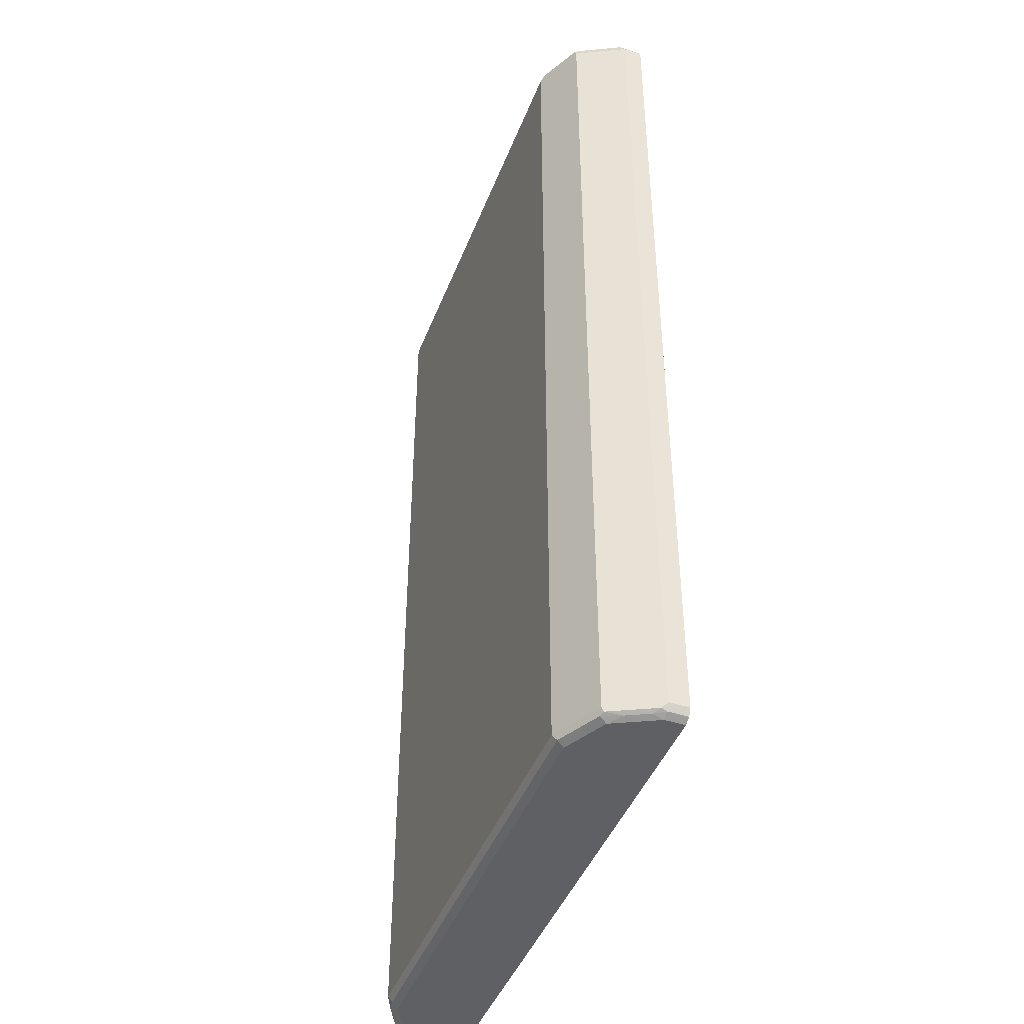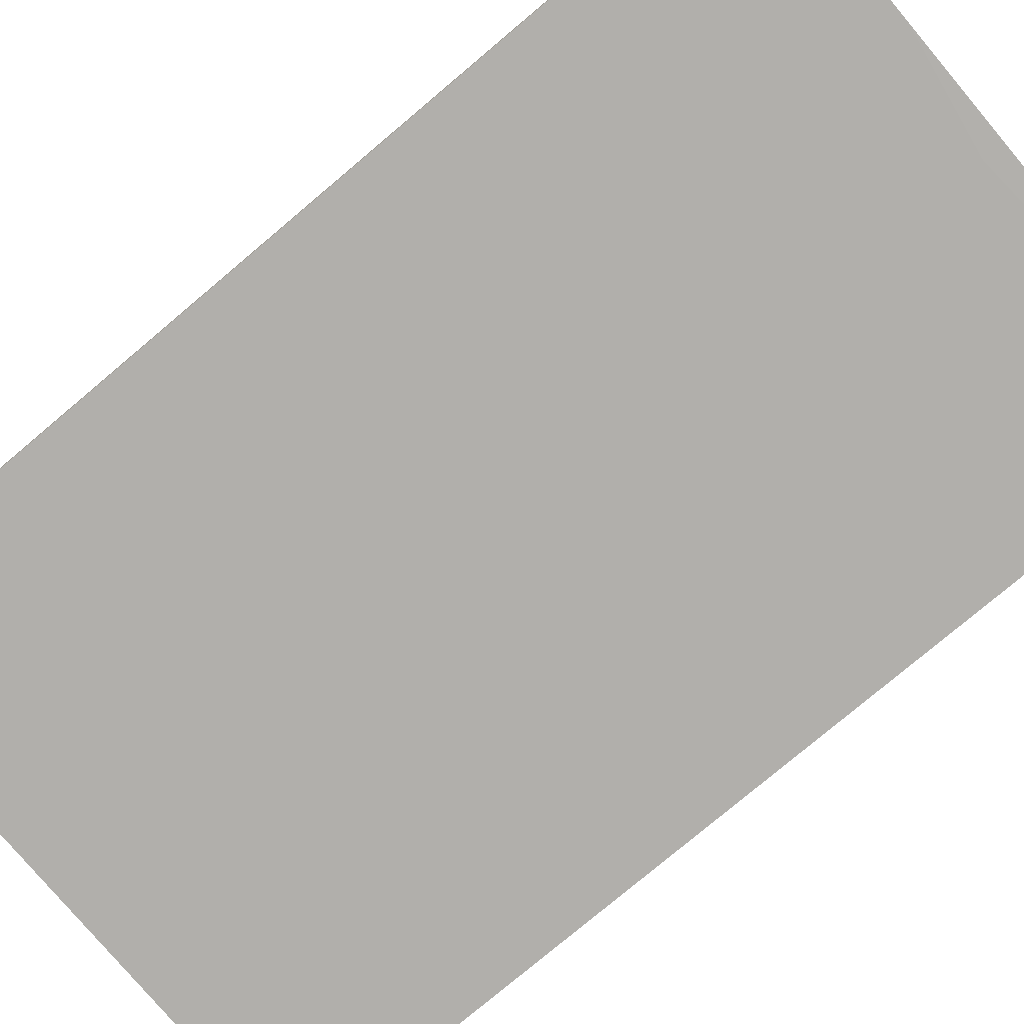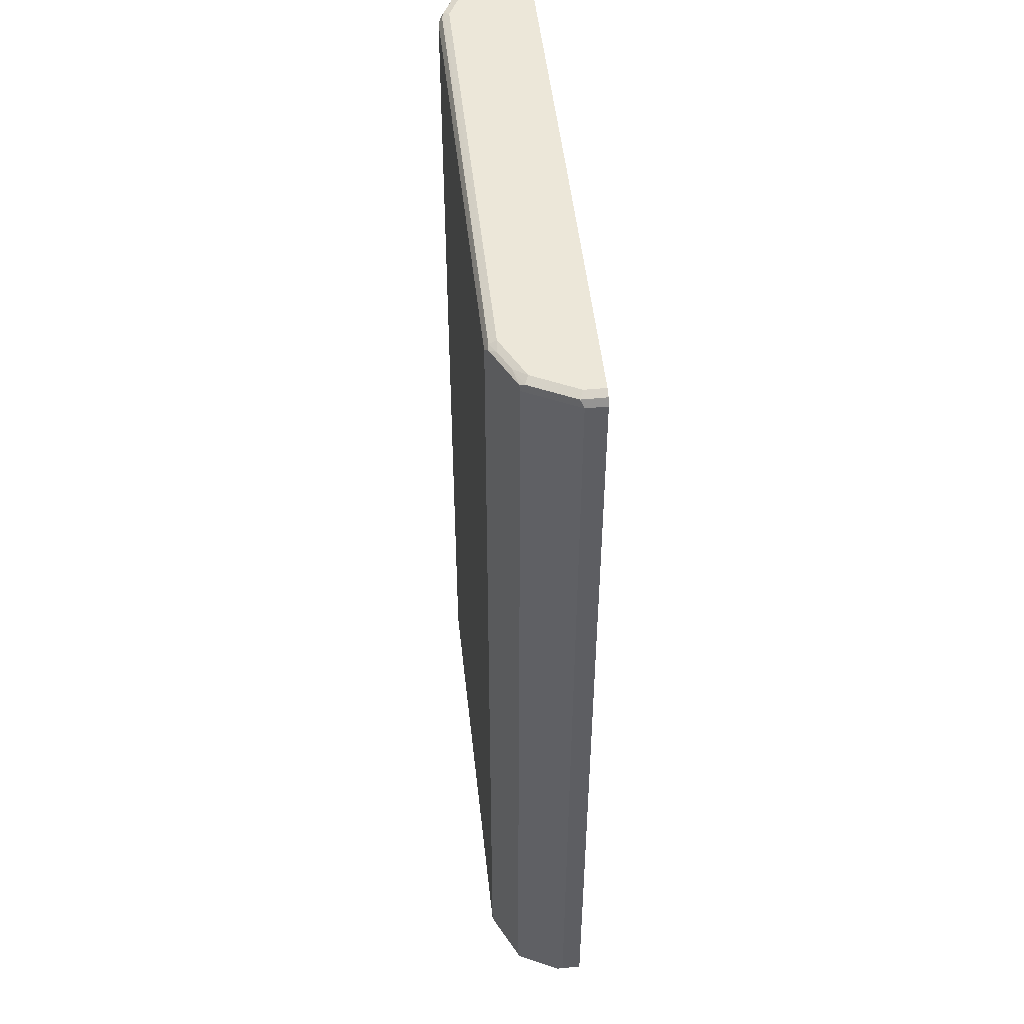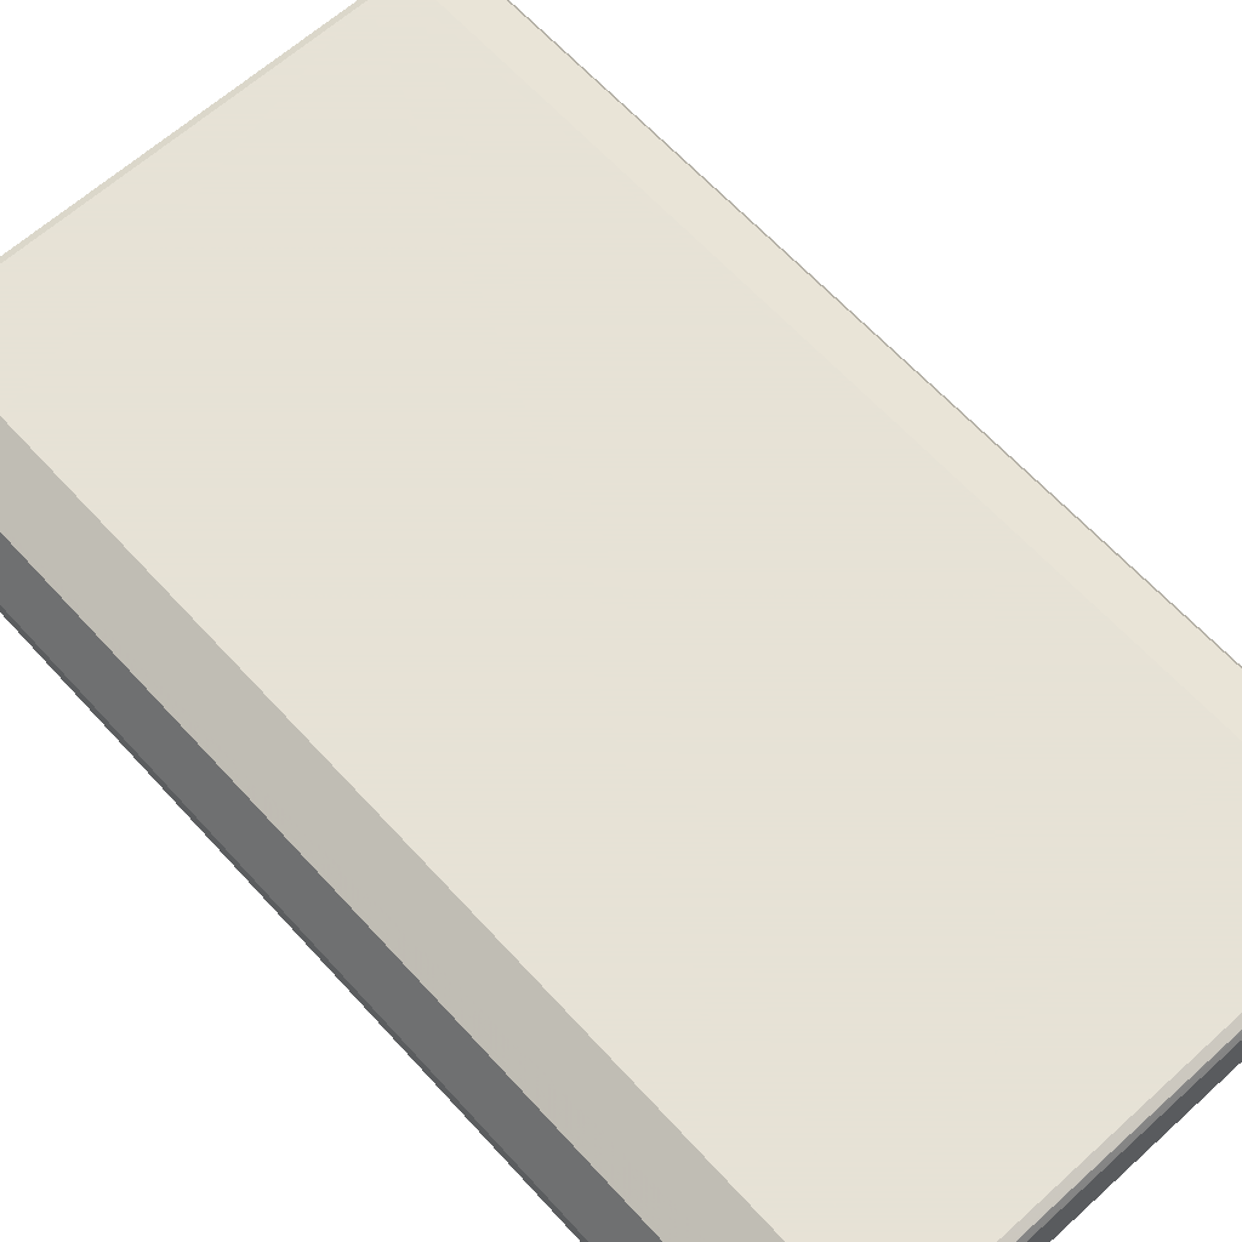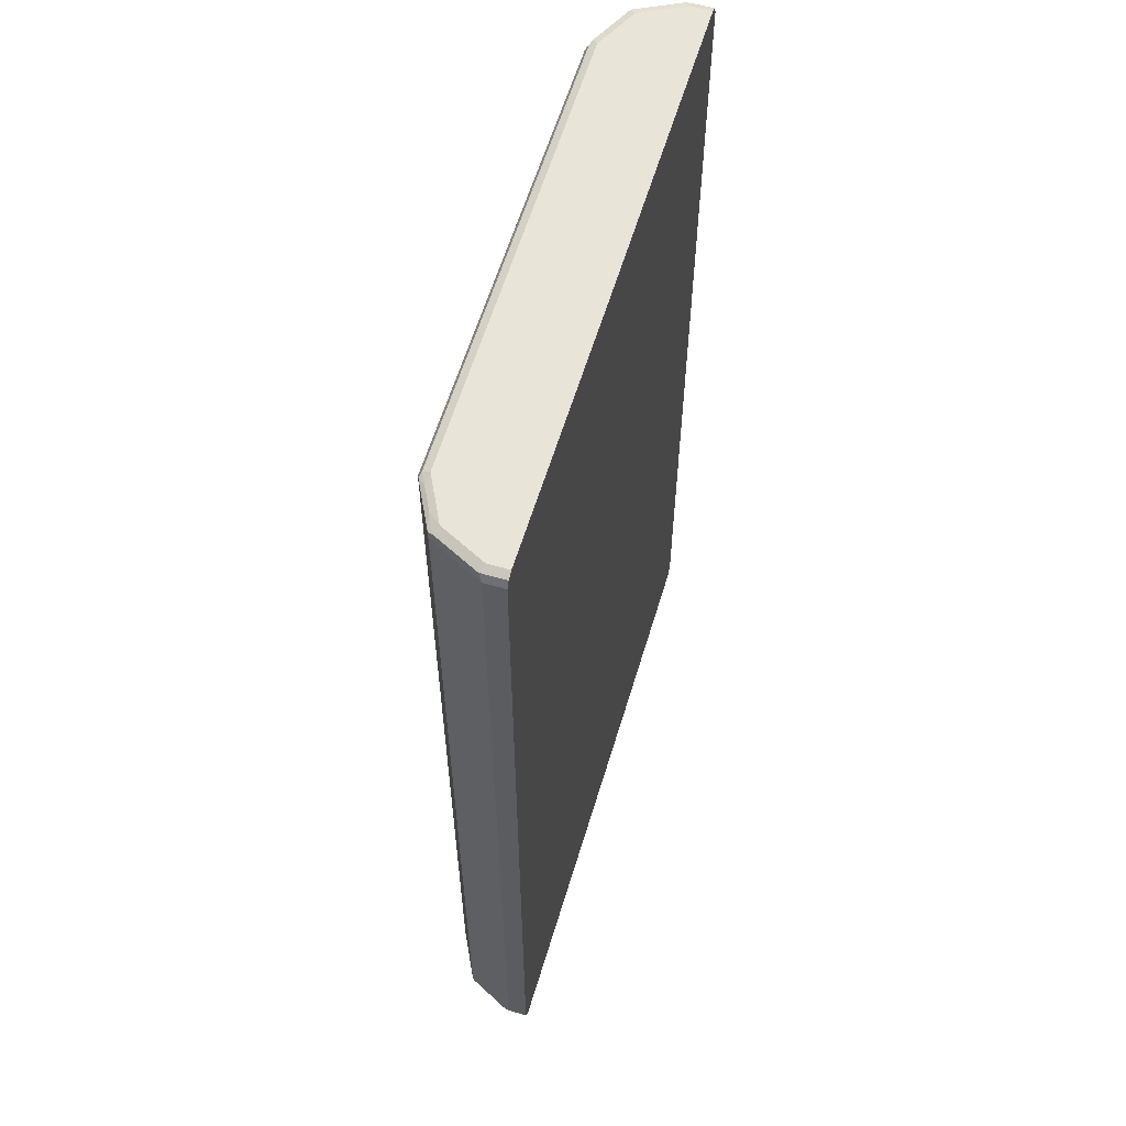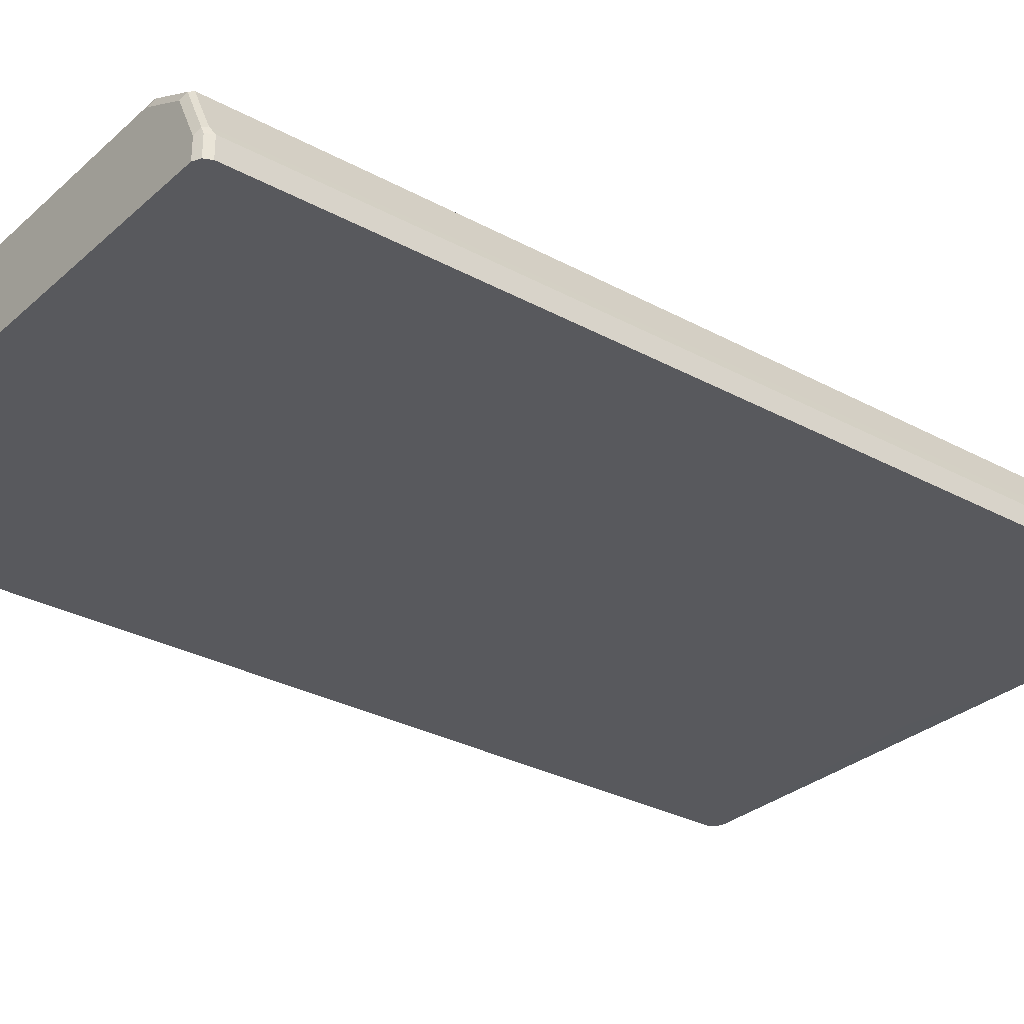
<metadata>
{"format":"obj","ext":"obj","renderer":"f3d","projection":"perspective","resolution":1024,"background":"white","views":[{"elev":-44.0,"azim":69.6,"up":"+Y"},{"elev":-78.3,"azim":-49.9,"up":"+Z"},{"elev":49.9,"azim":83.8,"up":"+Y"},{"elev":63.8,"azim":137.7,"up":"+Z"},{"elev":60.0,"azim":106.7,"up":"+Y"},{"elev":-30.2,"azim":-128.3,"up":"+Z"}]}
</metadata>
<code>
v 0.5121 -0.8228 -0.01578
v 0.02523 0.8413 -0.01704
v 0.5121 0.8228 -0.01578
v 0.506 0.835 -0.01578
v 0.5121 0.8228 0.0183
v 0.5121 -0.8228 0.0183
v 0.4709 -0.8321 0.1006
v 0.4694 0.8228 0.1036
v 0.4663 0.8321 0.1052
v 0.4298 0.8321 0.1234
v 0.4023 0.8367 0.1303
v 0.3932 0.8321 0.1417
v 0.384 0.835 0.1402
v 0.384 0.8413 0.128
v 0.4572 0.8413 0.09143
v 0.4389 0.8367 0.112
v 0.4694 0.835 0.09754
v 0.506 0.835 0.02439
v 0.4938 0.8413 0.0183
v 0.4938 0.8413 -0.01578
v -0.4938 0.8413 -0.01704
v -0.384 0.8413 0.128
v -0.3932 0.8367 0.1372
v -0.384 0.835 0.1402
v -0.384 0.8228 0.1463
v -0.3962 0.8289 0.1402
v -0.4694 0.8289 0.1036
v -0.4663 0.8367 0.1006
v -0.4572 0.8413 0.09144
v -0.4938 0.8413 0.0183
v -0.5029 0.8367 0.02745
v -0.506 0.8289 0.03049
v -0.4999 -0.8289 0.04268
v -0.4694 -0.8167 0.1036
v -0.4816 -0.8289 0.07924
v -0.4663 -0.8321 0.1006
v -0.5029 -0.8321 0.02745
v -0.512 -0.8228 0.0183
v -0.512 0.8228 0.0183
v -0.506 0.835 0.0183
v -0.506 0.835 -0.01704
v -0.512 0.8228 -0.01704
v -0.512 -0.8228 -0.01704
v -0.506 -0.835 0.01219
v -0.4938 -0.8413 0.0183
v -0.4938 -0.8413 -0.01704
v -0.506 -0.835 -0.01704
v -0.1829 -0.8413 -0.01704
v -0.4572 -0.8413 0.09144
v -0.384 -0.8413 0.128
v -0.4084 -0.8289 0.1341
v -0.378 -0.835 0.1402
v 0.3901 -0.835 0.1402
v 0.384 -0.8413 0.128
v 0.4572 -0.8413 0.09143
v 0.4267 -0.835 0.1219
v 0.384 -0.8228 0.1463
v -0.384 -0.8228 0.1463
v -0.445 -0.8289 0.1158
v 0.384 0.8228 0.1463
v 0.4694 -0.8228 0.1036
v 0.4633 -0.835 0.1036
v 0.4778 -0.8367 0.07315
v 0.4938 -0.8413 0.0183
v 0.4961 -0.8367 0.03658
v 0.5075 -0.8321 0.02744
v 0.506 -0.835 0.0183
v 0.5043 -0.836 -0.01578
v 0.506 -0.835 -0.01578
v 0.02523 -0.8046 -0.01704
v 0.4938 -0.8413 -0.01578
f 10 12 60
f 51 52 58
f 51 58 59
f 51 59 36
f 36 59 34
f 36 34 35
f 59 25 27
f 10 60 57
f 59 58 25
f 25 58 60
f 24 25 12
f 13 24 12
f 52 57 58
f 59 27 34
f 12 25 60
f 50 54 53
f 53 56 57
f 46 43 48
f 46 48 45
f 10 57 61
f 45 48 49
f 37 45 49
f 37 49 36
f 53 57 52
f 50 36 49
f 50 52 51
f 50 53 52
f 50 49 54
f 54 49 55
f 56 54 55
f 53 54 56
f 50 51 36
f 10 61 8
f 69 70 1
f 7 61 57
f 6 1 3
f 47 44 43
f 6 7 66
f 6 66 1
f 49 48 55
f 43 42 48
f 21 2 42
f 2 48 42
f 70 2 1
f 70 48 2
f 71 48 70
f 71 55 48
f 64 55 71
f 68 64 71
f 68 71 70
f 68 70 69
f 69 1 66
f 56 7 57
f 62 7 56
f 62 63 7
f 62 55 63
f 62 56 55
f 64 63 55
f 8 61 7
f 65 63 64
f 65 66 7
f 65 67 66
f 65 64 67
f 67 64 68
f 67 68 69
f 67 69 66
f 65 7 63
f 47 43 46
f 23 14 22
f 44 46 45
f 14 15 22
f 22 15 21
f 15 2 21
f 17 15 16
f 17 19 15
f 19 20 15
f 20 2 15
f 4 2 20
f 4 20 19
f 18 9 5
f 18 5 4
f 18 4 19
f 18 19 17
f 18 17 9
f 9 17 16
f 11 9 16
f 11 16 15
f 58 57 60
f 2 3 1
f 4 3 2
f 5 3 4
f 5 6 3
f 5 7 6
f 23 13 14
f 5 8 7
f 9 10 8
f 11 10 9
f 11 12 10
f 11 13 12
f 11 14 13
f 11 15 14
f 9 8 5
f 47 46 44
f 23 24 13
f 23 26 25
f 44 45 37
f 44 37 38
f 44 38 43
f 43 38 42
f 38 39 42
f 41 42 39
f 41 21 42
f 31 21 41
f 40 31 41
f 40 41 39
f 40 39 31
f 32 31 39
f 32 39 38
f 33 32 38
f 33 38 37
f 33 37 36
f 33 36 35
f 23 27 26
f 23 28 27
f 23 22 28
f 29 28 22
f 29 30 28
f 29 22 30
f 23 25 24
f 30 22 21
f 30 31 28
f 31 27 28
f 32 27 31
f 33 27 32
f 33 34 27
f 33 35 34
f 30 21 31
f 26 27 25

</code>
